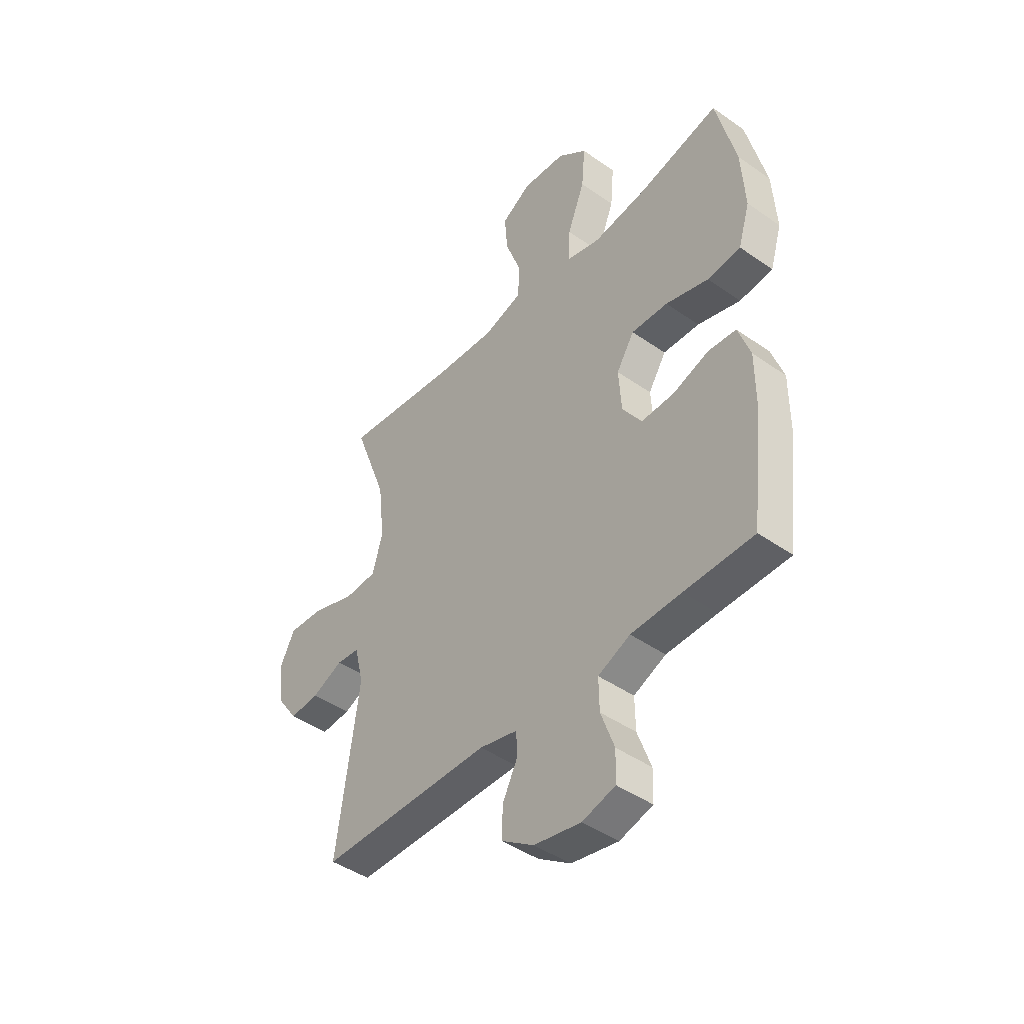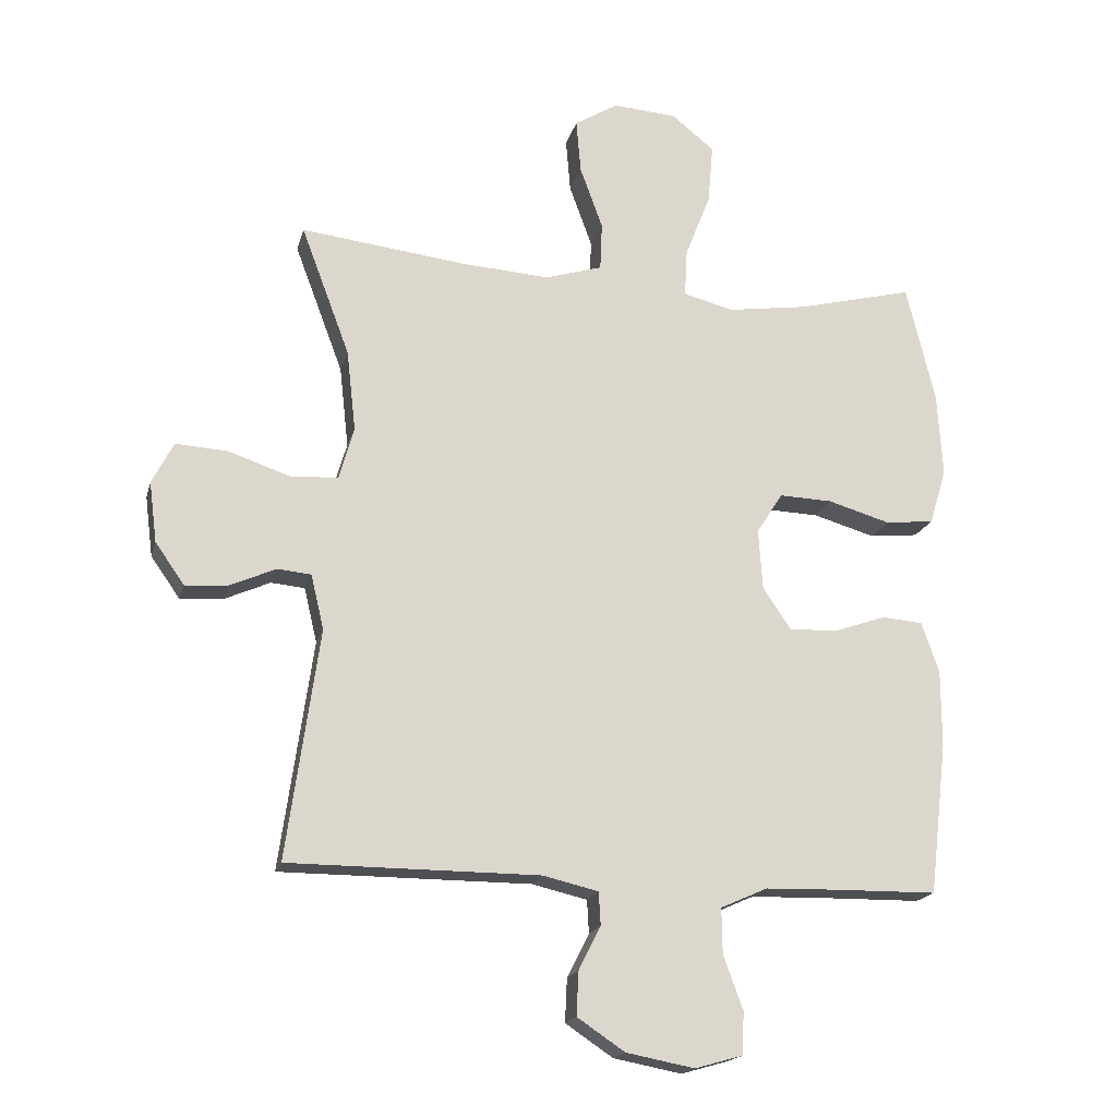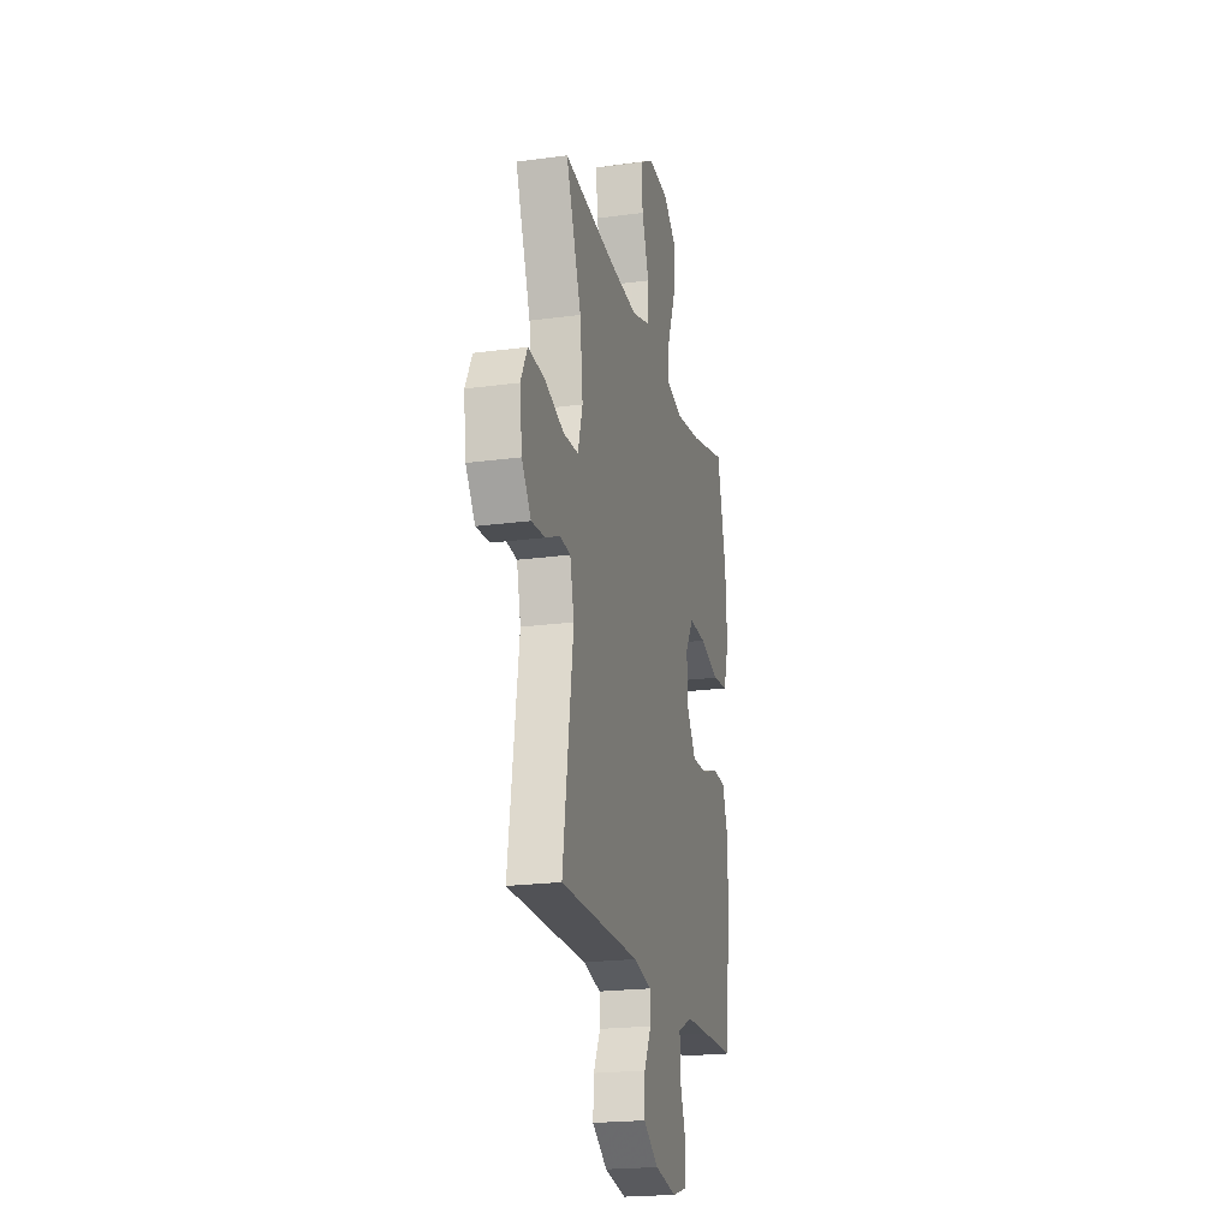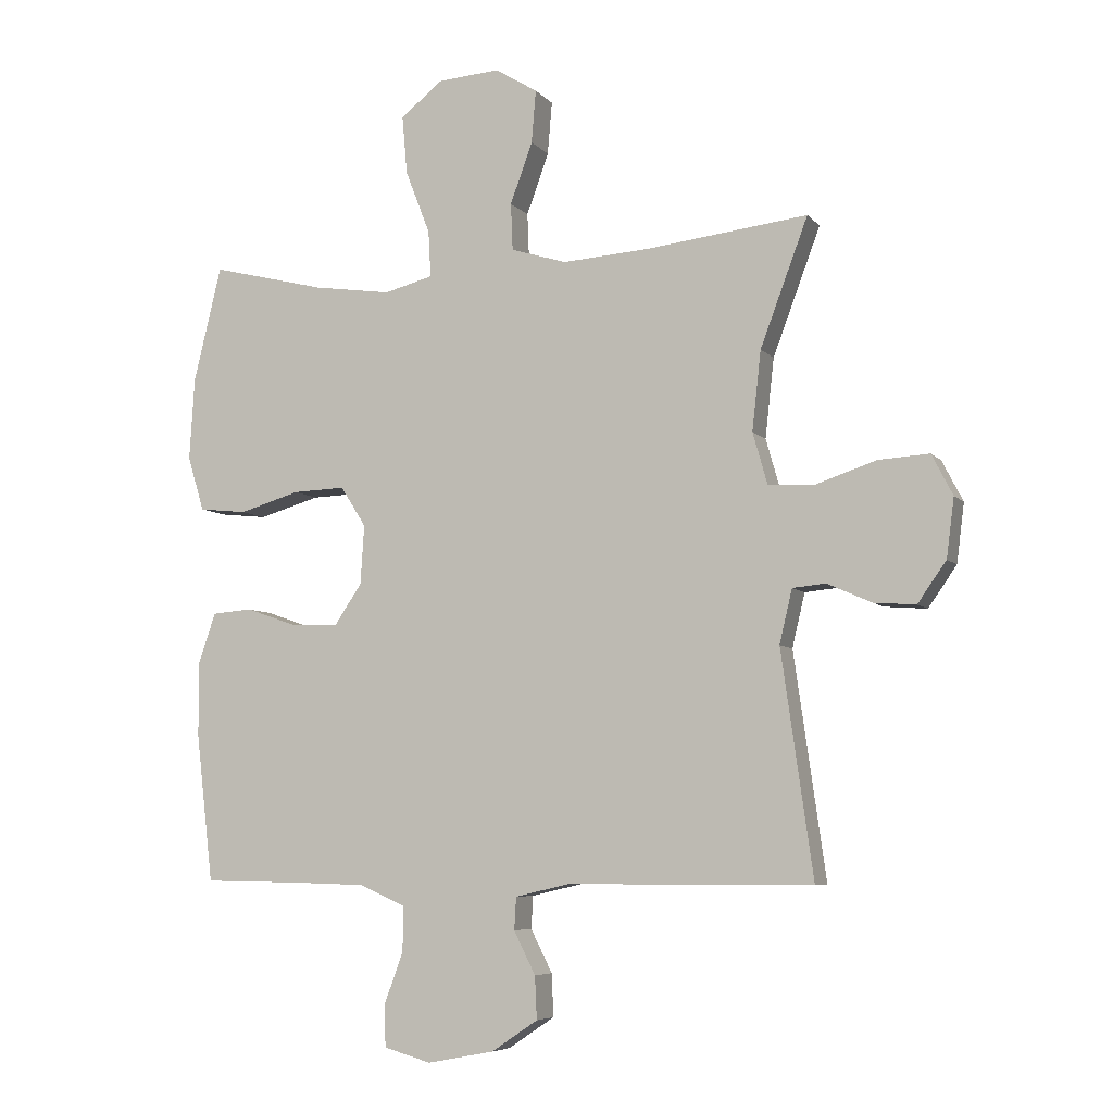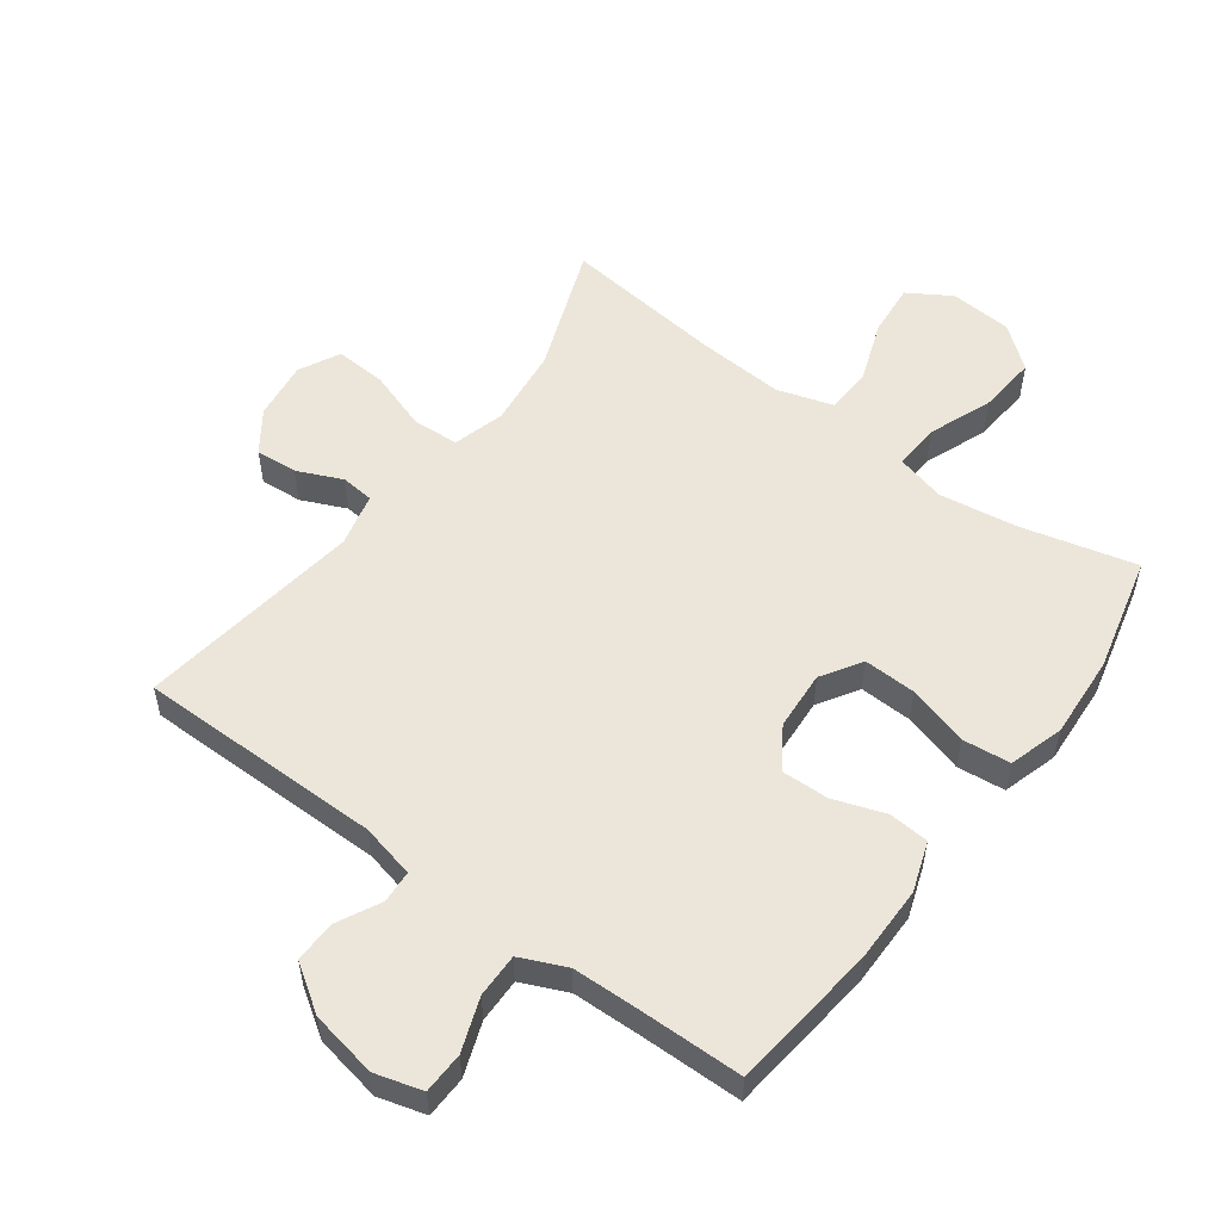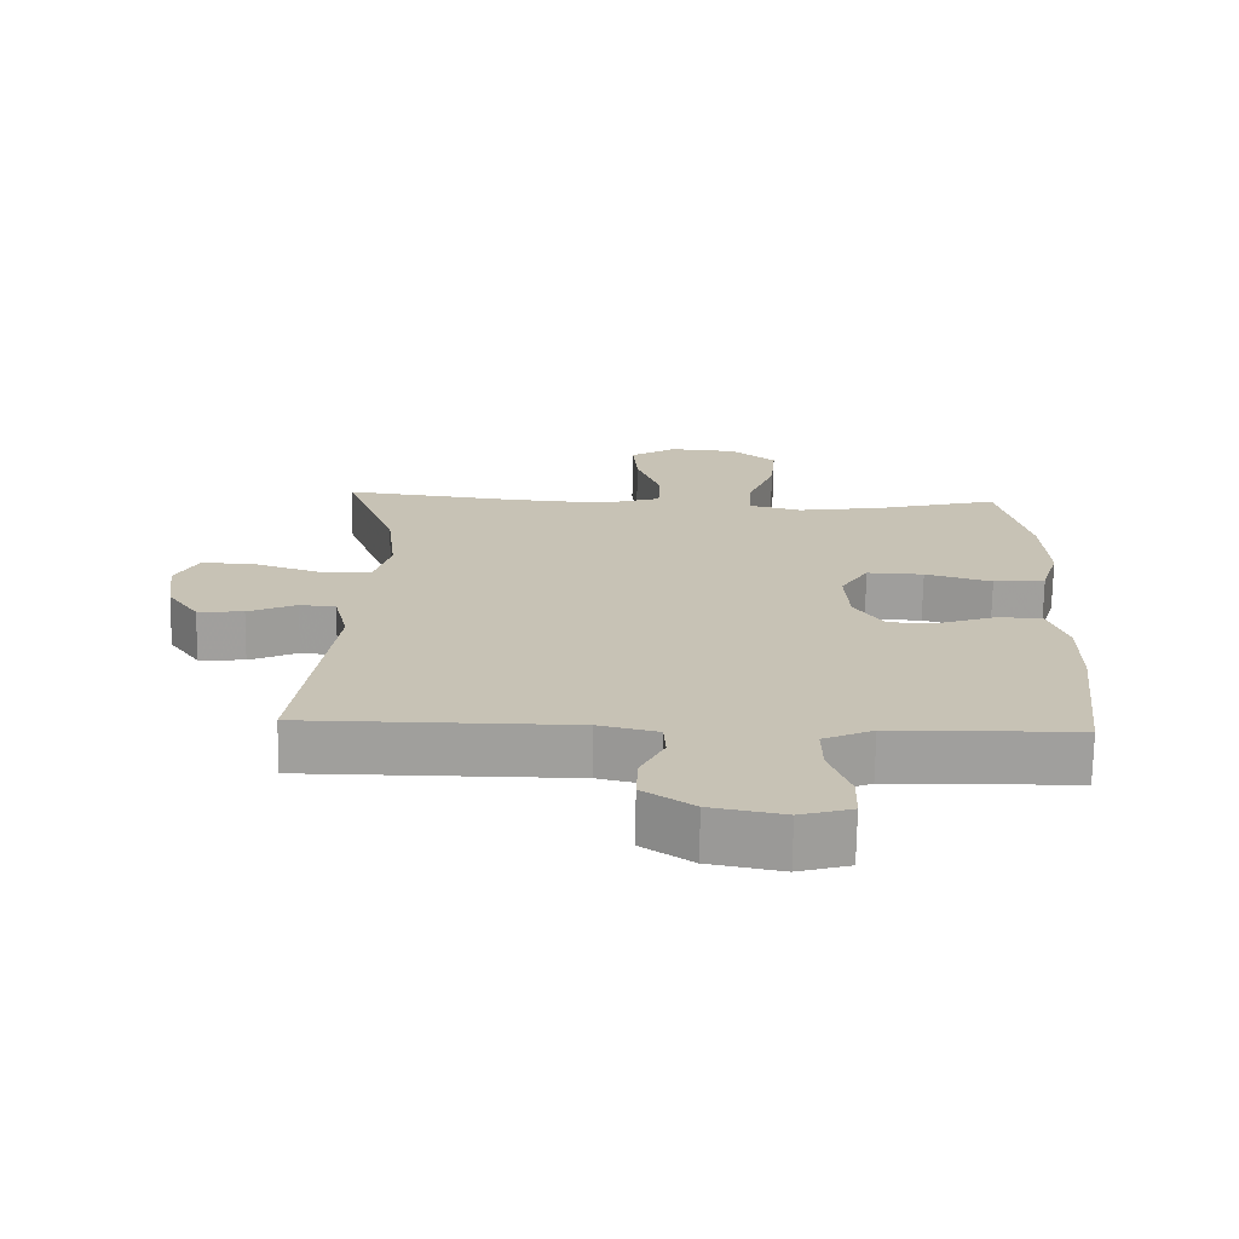
<metadata>
{"format":"obj","ext":"obj","renderer":"f3d","projection":"perspective","resolution":1024,"background":"white","views":[{"elev":-44.4,"azim":-129.3,"up":"+Z"},{"elev":-18.1,"azim":166.3,"up":"+Z"},{"elev":-21.1,"azim":103.6,"up":"+Z"},{"elev":-6.4,"azim":21.2,"up":"+Z"},{"elev":54.4,"azim":-143.6,"up":"+Y"},{"elev":-71.2,"azim":179.1,"up":"+Z"}]}
</metadata>
<code>
v -0.5 0.07 -0.5
v -0.527 0.07 -0.267
v -0.527 0.07 -0.148
v -0.5 0.07 -0.07
v -0.437 0.07 -0.065
v -0.356 0.07 -0.093
v -0.282 0.07 -0.095
v -0.239 0.07 -0.031
v -0.233 0.07 0.062
v -0.273 0.07 0.125
v -0.355 0.07 0.122
v -0.451 0.07 0.094
v -0.526 0.07 0.102
v -0.552 0.07 0.188
v -0.544 0.07 0.318
v -0.5 0.07 0.5
v -0.32 0.07 0.455
v -0.197 0.07 0.437
v -0.12 0.07 0.457
v -0.124 0.07 0.53
v -0.163 0.07 0.63
v -0.171 0.07 0.722
v -0.105 0.07 0.775
v -0.007 0.07 0.782
v 0.06 0.07 0.741
v 0.053 0.07 0.658
v 0.018 0.07 0.562
v 0.021 0.07 0.488
v 0.109 0.07 0.461
v 0.245 0.07 0.47
v 0.5 0.07 0.5
v 0.425 0.07 0.3
v 0.411 0.07 0.175
v 0.434 0.07 0.094
v 0.507 0.07 0.09
v 0.602 0.07 0.122
v 0.682 0.07 0.127
v 0.715 0.07 0.063
v 0.703 0.07 -0.03
v 0.658 0.07 -0.094
v 0.592 0.07 -0.089
v 0.522 0.07 -0.058
v 0.47 0.07 -0.063
v 0.45 0.07 -0.147
v 0.5 0.07 -0.5
v 0.114 0.07 -0.501
v 0.029 0.07 -0.521
v 0.026 0.07 -0.572
v 0.06 0.07 -0.639
v 0.063 0.07 -0.706
v -0.01 0.07 -0.755
v -0.115 0.07 -0.775
v -0.189 0.07 -0.754
v -0.191 0.07 -0.689
v -0.161 0.07 -0.606
v -0.16 0.07 -0.537
v -0.232 0.07 -0.505
v -0.345 0.07 -0.502
v -0.5 0 -0.5
v -0.527 0 -0.267
v -0.527 0 -0.148
v -0.5 0 -0.07
v -0.437 0 -0.065
v -0.356 0 -0.093
v -0.282 0 -0.095
v -0.239 0 -0.031
v -0.233 0 0.062
v -0.273 0 0.125
v -0.355 0 0.122
v -0.451 0 0.094
v -0.526 0 0.102
v -0.552 0 0.188
v -0.544 0 0.318
v -0.5 0 0.5
v -0.32 0 0.455
v -0.197 0 0.437
v -0.12 0 0.457
v -0.124 0 0.53
v -0.163 0 0.63
v -0.171 0 0.722
v -0.105 0 0.775
v -0.007 0 0.782
v 0.06 0 0.741
v 0.053 0 0.658
v 0.018 0 0.562
v 0.021 0 0.488
v 0.109 0 0.461
v 0.245 0 0.47
v 0.5 0 0.5
v 0.425 0 0.3
v 0.411 0 0.175
v 0.434 0 0.094
v 0.507 0 0.09
v 0.602 0 0.122
v 0.682 0 0.127
v 0.715 0 0.063
v 0.703 0 -0.03
v 0.658 0 -0.094
v 0.592 0 -0.089
v 0.522 0 -0.058
v 0.47 0 -0.063
v 0.45 0 -0.147
v 0.5 0 -0.5
v 0.114 0 -0.501
v 0.029 0 -0.521
v 0.026 0 -0.572
v 0.06 0 -0.639
v 0.063 0 -0.706
v -0.01 0 -0.755
v -0.115 0 -0.775
v -0.189 0 -0.754
v -0.191 0 -0.689
v -0.161 0 -0.606
v -0.16 0 -0.537
v -0.232 0 -0.505
v -0.345 0 -0.502
f 53 54 55
f 52 53 55
f 51 52 55
f 50 51 55
f 49 50 55
f 48 49 55
f 47 48 55 56
f 46 47 56 57
f 44 45 46
f 46 57 58
f 44 46 58
f 43 44 58
f 40 41 42
f 39 40 42
f 38 39 42
f 37 38 42
f 36 37 42
f 35 36 42
f 34 35 42 43
f 30 31 32
f 29 30 32 33
f 34 43 58
f 33 34 58
f 29 33 58
f 28 29 58
f 25 26 27
f 24 25 27
f 23 24 27
f 22 23 27
f 21 22 27
f 20 21 27
f 15 16 17
f 14 15 17
f 13 14 17
f 12 13 17
f 11 12 17
f 10 11 17 18
f 9 10 18 19
f 4 5 6
f 3 4 6
f 2 3 6
f 1 2 6
f 58 1 6
f 58 6 7
f 19 20 27 28
f 8 9 19 28
f 8 28 58
f 7 8 58
f 113 112 111
f 113 111 110
f 113 110 109
f 113 109 108
f 113 108 107
f 113 107 106
f 114 113 106 105
f 115 114 105 104
f 104 103 102
f 116 115 104
f 116 104 102
f 116 102 101
f 100 99 98
f 100 98 97
f 100 97 96
f 100 96 95
f 100 95 94
f 100 94 93
f 101 100 93 92
f 90 89 88
f 91 90 88 87
f 116 101 92
f 116 92 91
f 116 91 87
f 116 87 86
f 85 84 83
f 85 83 82
f 85 82 81
f 85 81 80
f 85 80 79
f 85 79 78
f 75 74 73
f 75 73 72
f 75 72 71
f 75 71 70
f 75 70 69
f 76 75 69 68
f 77 76 68 67
f 64 63 62
f 64 62 61
f 64 61 60
f 64 60 59
f 64 59 116
f 65 64 116
f 86 85 78 77
f 86 77 67 66
f 116 86 66
f 116 66 65
f 1 59 60 2
f 2 60 61 3
f 3 61 62 4
f 4 62 63 5
f 5 63 64 6
f 6 64 65 7
f 7 65 66 8
f 8 66 67 9
f 9 67 68 10
f 10 68 69 11
f 11 69 70 12
f 12 70 71 13
f 13 71 72 14
f 14 72 73 15
f 15 73 74 16
f 16 74 75 17
f 17 75 76 18
f 18 76 77 19
f 19 77 78 20
f 20 78 79 21
f 21 79 80 22
f 22 80 81 23
f 23 81 82 24
f 24 82 83 25
f 25 83 84 26
f 26 84 85 27
f 27 85 86 28
f 28 86 87 29
f 29 87 88 30
f 30 88 89 31
f 31 89 90 32
f 32 90 91 33
f 33 91 92 34
f 34 92 93 35
f 35 93 94 36
f 36 94 95 37
f 37 95 96 38
f 38 96 97 39
f 39 97 98 40
f 40 98 99 41
f 41 99 100 42
f 42 100 101 43
f 43 101 102 44
f 44 102 103 45
f 45 103 104 46
f 46 104 105 47
f 47 105 106 48
f 48 106 107 49
f 49 107 108 50
f 50 108 109 51
f 51 109 110 52
f 52 110 111 53
f 53 111 112 54
f 54 112 113 55
f 55 113 114 56
f 56 114 115 57
f 57 115 116 58
f 58 116 59 1

</code>
